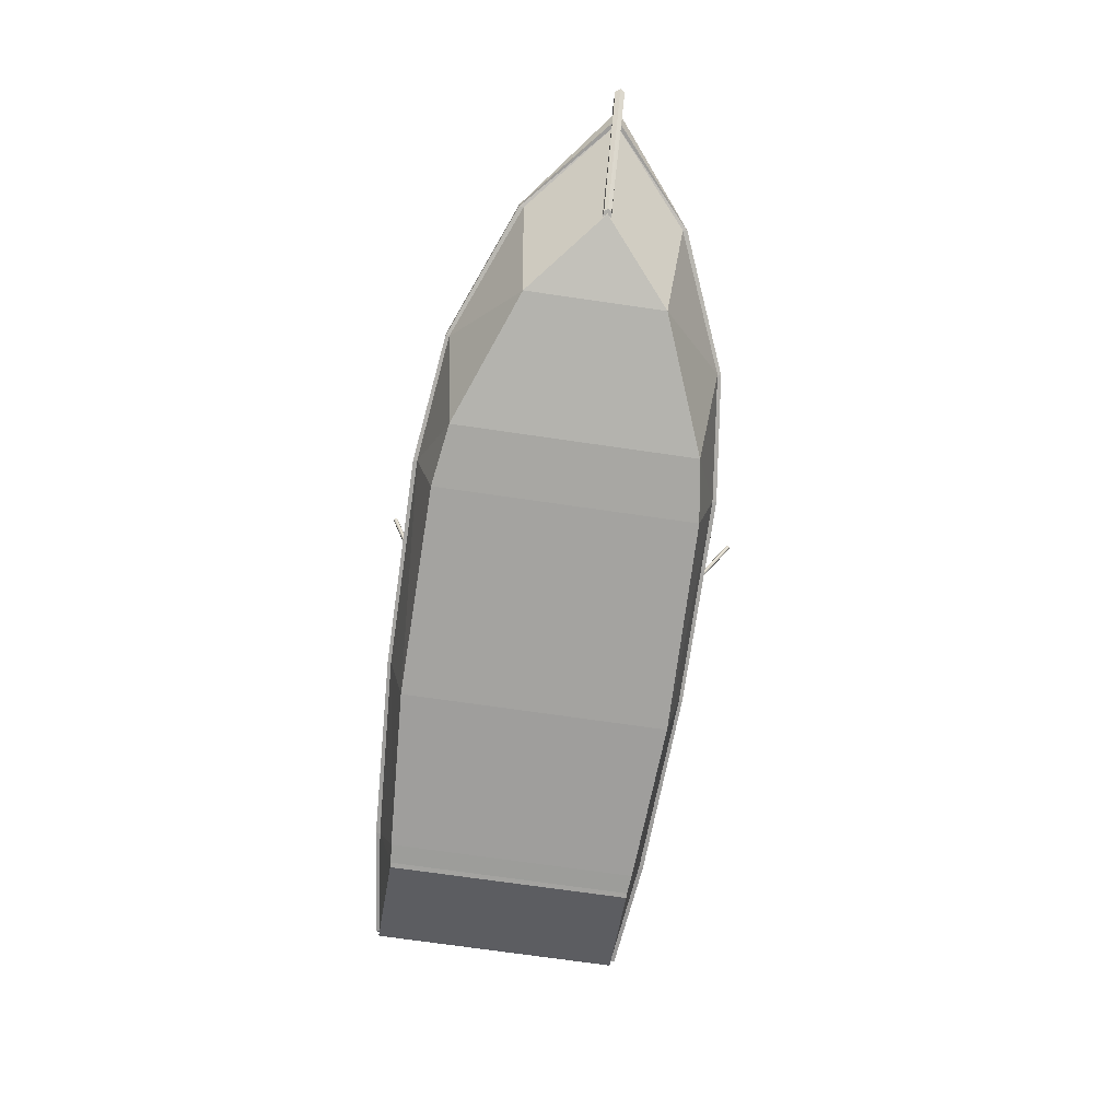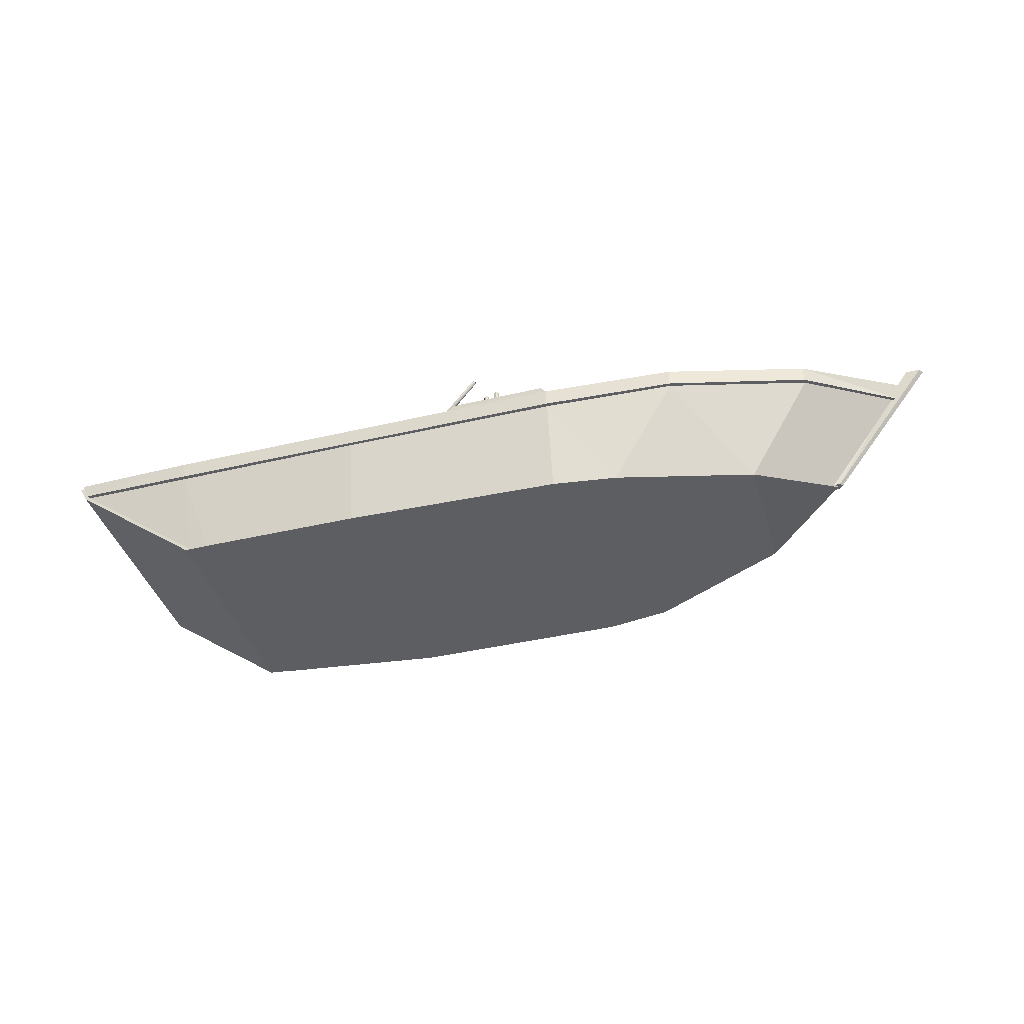
<metadata>
{"format":"obj","ext":"obj","renderer":"f3d","projection":"perspective","resolution":1024,"background":"white","views":[{"elev":-73.0,"azim":81.8,"up":"+Y"},{"elev":-38.9,"azim":15.8,"up":"+Y"}]}
</metadata>
<code>
o oarR_Cylinder.002
v 0.3283 5.36 7.009
v 0.2924 5.445 7.017
v 0.2765 5.363 7.086
v 0.3579 5.41 6.937
v 0.3825 5.306 6.957
v 0.3322 5.277 7.05
v -10.29 1.326 -0.7865
v -9.614 1.79 0.3088
v -9.575 1.624 0.3412
v -13.28 0.5811 -0.9768
v -13.44 0.4499 -1.46
v -12.81 0.4468 -1.613
v -13.28 0.3948 -1.927
v -11.12 1.371 0.449
v -10.62 1.109 -0.1619
v -12.45 0.5355 -2.212
v -12.96 0.4238 -2.168
v -12.86 0.6669 -1.656
v -10.73 1.585 -0.255
v -9.743 1.715 0.546
v -9.655 1.578 0.4878
v -9.718 1.846 0.4353
v -1.864 4.594 5.74
v -1.776 4.457 5.682
v -1.696 4.503 5.535
v -1.735 4.668 5.503
v -1.839 4.724 5.63
v -1.629 4.667 5.83
v -1.573 4.58 5.793
v -1.523 4.609 5.701
v -1.548 4.714 5.681
v -1.613 4.749 5.76
f 1 2 3
f 1 4 2
f 1 5 4
f 1 6 5
f 1 3 6
f 7 8 9
f 10 11 12
f 11 13 12
f 14 10 12
f 14 12 15
f 16 7 12
f 7 15 12
f 17 16 12
f 17 12 13
f 18 19 7
f 18 7 16
f 13 18 17
f 18 16 17
f 10 14 18
f 14 19 18
f 11 10 18
f 11 18 13
f 20 14 15
f 20 15 21
f 7 9 15
f 9 21 15
f 19 22 8
f 19 8 7
f 14 20 19
f 20 22 19
f 23 20 21
f 23 21 24
f 9 25 24
f 9 24 21
f 8 26 9
f 26 25 9
f 22 27 8
f 27 26 8
f 20 23 27
f 20 27 22
f 28 23 29
f 23 24 29
f 25 30 24
f 30 29 24
f 26 31 30
f 26 30 25
f 27 32 31
f 27 31 26
f 23 28 27
f 28 32 27
f 3 28 6
f 28 29 6
f 30 5 29
f 5 6 29
f 31 4 5
f 31 5 30
f 32 2 4
f 32 4 31
f 28 3 32
f 3 2 32
o boat
v 11.25 4.065 -4.192
v 11.08 4.323 -3.859
v 12.58 4.541 -3.265
v 11.08 4.323 3.859
v 11.25 4.065 4.192
v 12.58 4.541 3.265
v 12.75 4.283 -3.598
v 12.75 4.283 3.598
v 11.23 3.911 -4.084
v 12.56 4.387 -3.156
v 11.06 4.169 -3.75
v 11.06 4.169 3.75
v 12.56 4.387 3.156
v 11.23 3.911 4.084
v 12.73 4.129 -3.489
v 12.73 4.129 3.489
v 12.99 4.71 -3.031
v 10.59 4.361 -3.98
v 10.56 4.13 -3.817
v 10.56 4.13 3.817
v 10.59 4.361 3.98
v 12.99 4.71 3.031
v 12.96 4.479 -2.867
v 12.96 4.479 2.867
v 9.955 2.452 1.744
v 9.69 2.427 -1.744
v 9.955 2.452 -1.744
v 9.69 2.427 1.744
v 13.89 4.084 -2.91
v 9.595 3.461 1.995
v 9.595 3.461 -1.995
v 13.89 4.084 2.91
v 16.98 4.906 -1e-06
v 9.925 3.492 4.541
v 9.925 3.492 -4.541
v -19.01 4.321 -4.847
v -18.22 4.278 -4.721
v -18.22 4.278 4.721
v -19.01 4.321 4.847
v 3.465 2.506 -5.702
v 5.569 2.506 -5.449
v 5.569 2.506 5.449
v 3.465 2.506 5.702
v -0.899 0.1745 -5.155
v -0.899 0.1745 5.155
v -0.899 0.4363 5.155
v -0.899 0.4363 -5.155
v -5.054 2.519 -5.833
v -5.054 2.519 5.833
v -5.054 2.795 5.833
v -5.054 2.795 -5.833
v -2.95 2.519 -5.833
v -2.95 2.519 5.833
v -19.37 4.956 -5.366
v -19.59 4.956 5.366
v -19.37 4.956 5.366
v -19.59 4.956 -5.366
v -9.117 0.52 -5.095
v -9.117 0.2582 -5.095
v -9.117 0.2582 5.095
v -17.72 3.426 -4.826
v -12.76 3.061 3.51
v -17.72 3.426 4.826
v -12.76 3.061 -3.51
v 14.03 4.327 -2.932
v 9.926 3.724 -4.541
v 9.594 3.677 -2.01
v 9.926 3.724 4.541
v 14.03 4.327 2.932
v 9.594 3.677 2.01
v 3.465 2.807 -5.702
v 3.465 2.807 5.702
v 5.569 2.807 5.449
v 5.569 2.807 -5.449
v -0.1169 0.4363 5.155
v -0.1169 0.4363 -5.155
v -0.1169 0.1745 -5.155
v -0.1169 0.1745 5.155
v -2.95 2.795 5.833
v -2.95 2.795 -5.833
v -18.22 4.911 4.768
v -18.22 4.911 -4.768
v -19.24 4.321 -5.366
v -19.24 4.321 5.366
v -13.73 0.2994 5.147
v -13.73 0.2994 -5.147
v -13.5 0.2994 -5.147
v -13.5 0.2994 5.147
v -12.64 0.2595 -5.224
v -12.64 0.2595 5.224
v -5.62 -0.000199 -5.625
v -5.62 -0.0002 5.625
v 3.459 -0.000202 -5.489
v 3.459 -0.000201 5.489
v 6.108 0.06891 -5.088
v 6.108 0.06891 5.088
v 11.72 0.7369 -2.895
v 11.72 0.7369 2.895
v -8.335 0.52 -5.095
v -9.117 0.52 5.095
v -8.335 0.52 5.095
v -8.335 0.2582 5.095
v -8.335 0.2582 -5.095
v -18 3.65 4.831
v -18 3.65 -4.831
v -12.76 3.268 3.514
v -12.76 3.268 -3.514
v -13.67 0.4381 -4.741
v -13.67 0.4381 4.741
v -12.67 0.3719 -4.819
v -12.67 0.3719 4.819
v -5.62 0.232 -5.184
v -5.62 0.232 5.184
v 3.459 0.2138 -5.069
v 3.459 0.2138 5.069
v 6.254 0.2921 -4.682
v 6.254 0.2921 4.682
v 9.923 0.6813 3.15
v 9.923 0.6813 -3.15
v 11.88 0.99 -2.563
v 11.88 0.99 2.563
v 9.823 1.026 1.755
v 9.823 1.026 -1.755
v 10.09 1.052 1.755
v 10.09 1.052 -1.755
v 17.14 5.138 -1e-06
v 14.69 1.806 -1e-06
v 15.06 1.592 -1e-06
v -13.71 3.293 5.318
v -13.71 3.293 -5.318
v -19.38 4.956 5.535
v -13.92 4.634 6.071
v -13.92 4.634 -6.071
v -19.38 4.956 -5.535
v -13.92 4.634 5.183
v -13.92 4.634 -5.183
v -13.92 3.912 5.407
v -13.92 3.912 -5.407
v -13.92 3.912 5.183
v -13.92 3.912 -5.183
v 8.276 3.277 5.129
v 8.276 3.277 -5.129
v 6.892 3.183 3.739
v 6.892 3.183 -3.739
v -5.62 3.63 6.491
v 3.459 3.753 6.491
v -1.08 4.418 6.491
v -1.08 4.418 -6.491
v 3.459 3.753 -6.491
v -5.62 3.63 -6.491
v -5.62 4.349 6.491
v -5.62 4.349 -6.491
v 3.459 4.487 6.491
v 3.459 4.487 -6.491
v 3.459 3.753 5.647
v -5.62 3.63 5.647
v -1.08 4.418 5.647
v -1.08 4.418 -5.647
v -5.62 3.63 -5.647
v 3.459 3.753 -5.647
v 3.459 4.487 5.647
v 3.459 4.487 -5.647
v -5.62 4.349 5.647
v -5.62 4.349 -5.647
v 0.5093 5.209 6.044
v 0.5397 5.209 6.118
v 0.6133 5.209 6.044
v 0.6133 5.209 -6.044
v 0.5397 5.209 -6.118
v 0.5093 5.209 -6.044
v 0.6133 5.209 6.148
v 0.6133 5.209 -6.148
v 0.6868 5.209 6.118
v 0.6868 5.209 -6.118
v 0.7172 5.209 6.044
v 0.7172 5.209 -6.044
v 0.6868 5.209 5.971
v 0.6868 5.209 -5.971
v 0.6133 5.209 5.94
v 0.6133 5.209 -5.94
v 0.5397 5.209 5.971
v 0.5397 5.209 -5.971
v 1.038 5.196 6.117
v 1.008 5.196 6.191
v 1.112 5.196 6.191
v 1.112 5.196 -6.191
v 1.008 5.196 -6.191
v 1.038 5.196 -6.117
v 1.112 5.196 6.087
v 1.112 5.196 -6.087
v 1.186 5.196 6.117
v 1.186 5.196 -6.117
v 1.216 5.196 6.191
v 1.216 5.196 -6.191
v 1.186 5.196 6.264
v 1.186 5.196 -6.264
v 1.112 5.196 6.295
v 1.112 5.196 -6.295
v 1.038 5.196 6.264
v 1.038 5.196 -6.264
v 18.87 7.397 0.2021
v 18.87 7.397 -1e-06
v 14.69 1.584 -1e-06
v 18.87 7.397 -0.2021
v 14.69 1.584 0.2021
v 14.69 1.584 -0.2021
v 15.27 1.63 -1e-06
v 19.45 7.397 0.2021
v 15.16 1.63 0.1511
v 15.16 1.63 -0.1511
v 19.45 7.397 -0.2021
v 19.59 7.397 -1e-06
v 1.008 4.619 6.191
v 1.008 4.619 -6.191
v 1.038 4.619 6.264
v 1.038 4.619 -6.264
v 1.112 4.619 6.295
v 1.112 4.619 -6.295
v 1.186 4.619 6.264
v 1.186 4.619 -6.264
v 1.216 4.619 6.191
v 1.216 4.619 -6.191
v 1.186 4.619 6.117
v 1.186 4.619 -6.117
v 1.112 4.619 6.087
v 1.112 4.619 -6.087
v 1.038 4.619 6.117
v 1.038 4.619 -6.117
v 0.5093 4.633 6.044
v 0.5397 4.633 5.971
v 0.5397 4.633 -5.971
v 0.5093 4.633 -6.044
v 0.6133 4.633 5.94
v 0.6132 4.633 -5.94
v 0.6868 4.633 5.971
v 0.6868 4.633 -5.971
v 0.7172 4.633 6.044
v 0.7172 4.633 -6.044
v 0.6868 4.633 6.118
v 0.6868 4.633 -6.118
v 0.6133 4.633 6.148
v 0.6132 4.633 -6.148
v 0.5397 4.633 6.118
v 0.5397 4.633 -6.118
v -0.8183 4.742 5.73
v -0.8183 4.742 6.409
v 3.187 4.811 6.409
v 3.187 4.811 -6.409
v -0.8183 4.742 -6.409
v -0.8183 4.742 -5.73
v 3.187 4.811 5.73
v 3.187 4.811 -5.73
v 6.893 3.381 3.74
v 6.893 3.381 -3.74
v 3.456 3.141 4.133
v 3.456 3.141 -4.133
v 3.456 2.928 4.106
v 3.456 2.928 -4.106
v -5.601 3.032 4.161
v -5.601 3.032 -4.161
v -5.601 2.834 4.136
v -5.601 2.834 -4.136
v -11.23 3.215 3.851
v -11.23 3.215 -3.851
v -11.23 3.011 3.831
v -11.23 3.011 -3.831
v 8.415 3.507 5.158
v 8.415 3.507 -5.158
v 3.459 3.135 5.724
v 3.459 3.135 -5.724
v -5.62 3.034 5.763
v -5.62 3.034 -5.763
v 3.459 2.928 5.684
v 3.459 2.928 -5.684
v -5.62 2.834 5.729
v -5.62 2.834 -5.729
v -13.63 3.086 5.288
v -13.63 3.086 -5.288
v -5.62 3.63 5.867
v -5.62 3.63 -5.867
v 3.459 3.753 5.841
v 3.459 3.753 -5.841
v 8.829 4.191 5.243
v 8.829 4.191 -5.243
v 14.45 5.054 2.998
v 14.45 5.054 -2.998
v 17.69 5.83 -1e-06
v 14.45 5.693 2.674
v 14.44 5.722 3.526
v 17.51 6.381 -1e-06
v 14.44 5.722 -3.526
v 14.45 5.693 -2.674
v 18.75 6.701 -1e-06
v 17.36 5.719 -1e-06
v 14.45 5.025 2.675
v 14.45 5.025 -2.675
v 8.829 4.891 5.028
v 8.829 4.891 -5.028
v 8.829 4.191 5.028
v 8.829 4.191 -5.028
v 8.829 4.891 5.819
v 8.829 4.891 -5.819
v -19.02 4.321 5.366
v -19.02 4.321 -5.366
v -19.02 4.321 5.535
v -19.02 4.321 -5.535
v -13.92 3.912 6.071
v -13.92 3.912 -6.071
v -13.92 3.912 5.887
v -13.92 3.912 -5.887
v -5.62 3.63 6.347
v -5.62 3.63 -6.347
v 3.459 3.753 6.321
v 3.459 3.753 -6.321
v 8.829 4.191 5.667
v 8.829 4.191 5.819
v 8.829 4.191 -5.819
v 8.829 4.191 -5.667
v 14.44 5.054 3.526
v 14.44 5.054 -3.526
v 14.44 5.054 3.33
v 14.44 5.054 -3.33
v 18.22 5.958 -1e-06
v 18.47 5.958 -1e-06
v 13.08 4.41 2.91
v 10.52 4.038 3.92
v 10.52 4.038 -3.92
v 13.08 4.41 -2.91
v 10.56 4.3 4.106
v 13.12 4.672 3.095
v 13.12 4.672 -3.095
v 10.56 4.3 -4.106
v 13.5 3.562 -3.179
v 9.825 3.002 -4.713
v 9.39 3.521 -5.129
v 13.89 4.177 -3.241
f 33 34 35
f 36 37 38
f 33 35 39
f 38 37 40
f 41 42 43
f 44 45 46
f 47 42 41
f 46 45 48
f 49 50 51
f 52 53 54
f 55 49 51
f 52 54 56
f 57 58 59
f 60 58 57
f 61 62 63
f 61 64 62
f 61 65 64
f 64 66 62
f 67 61 63
f 68 69 70
f 68 70 71
f 72 73 74
f 72 74 75
f 76 77 78
f 76 78 79
f 80 81 82
f 80 82 83
f 80 84 85
f 80 85 81
f 86 87 88
f 86 89 87
f 90 91 92
f 93 94 95
f 93 96 94
f 97 98 99
f 100 101 102
f 103 104 105
f 103 105 106
f 73 106 105
f 73 105 74
f 72 75 104
f 72 104 103
f 79 78 107
f 79 107 108
f 109 108 107
f 109 107 110
f 83 82 111
f 83 111 112
f 84 112 111
f 84 111 85
f 86 113 114
f 86 88 113
f 69 113 70
f 69 114 113
f 115 87 89
f 115 116 87
f 115 117 116
f 115 118 117
f 119 117 118
f 119 120 117
f 121 120 119
f 121 122 120
f 123 122 121
f 123 124 122
f 125 124 123
f 125 126 124
f 127 126 125
f 127 128 126
f 129 128 127
f 129 130 128
f 131 132 133
f 131 90 132
f 131 133 134
f 131 134 135
f 90 92 132
f 68 136 137
f 68 71 136
f 137 138 139
f 137 136 138
f 96 138 94
f 96 139 138
f 140 95 141
f 140 93 95
f 142 141 143
f 142 140 141
f 144 143 145
f 144 142 143
f 146 145 147
f 146 144 145
f 148 147 149
f 148 146 147
f 148 150 151
f 148 149 150
f 152 150 153
f 152 151 150
f 151 150 154
f 151 154 155
f 155 154 156
f 155 156 157
f 63 58 60
f 63 60 62
f 63 102 99
f 63 62 102
f 97 102 101
f 97 99 102
f 97 101 158
f 152 153 159
f 129 160 130
f 138 136 161
f 162 137 139
f 163 164 113
f 114 165 166
f 163 113 88
f 86 114 166
f 164 167 113
f 114 168 165
f 169 71 70
f 69 68 170
f 169 70 171
f 172 69 170
f 173 150 149
f 148 151 174
f 64 153 150
f 151 152 61
f 175 62 66
f 67 63 176
f 175 66 173
f 174 67 176
f 150 66 64
f 61 67 151
f 150 173 66
f 67 174 151
f 66 62 150
f 63 67 151
f 177 178 179
f 180 181 182
f 177 179 183
f 184 180 182
f 178 185 179
f 180 186 181
f 187 188 189
f 190 191 192
f 187 189 193
f 194 190 192
f 188 195 189
f 190 196 191
f 197 198 199
f 200 201 202
f 198 203 199
f 200 204 201
f 203 205 199
f 200 206 204
f 205 207 199
f 200 208 206
f 207 209 199
f 200 210 208
f 209 211 199
f 200 212 210
f 211 213 199
f 200 214 212
f 213 197 199
f 200 202 214
f 215 216 217
f 218 219 220
f 221 215 217
f 218 220 222
f 223 221 217
f 218 222 224
f 225 223 217
f 218 224 226
f 227 225 217
f 218 226 228
f 229 227 217
f 218 228 230
f 231 229 217
f 218 230 232
f 216 231 217
f 218 232 219
f 233 234 235
f 235 234 236
f 237 233 235
f 235 236 238
f 239 240 241
f 242 243 239
f 239 244 240
f 243 244 239
f 241 233 237
f 238 236 242
f 241 240 233
f 236 243 242
f 244 234 233
f 236 234 244
f 240 244 233
f 236 244 243
f 241 235 239
f 239 235 242
f 241 237 235
f 235 238 242
f 231 216 245
f 246 219 232
f 247 231 245
f 246 232 248
f 229 231 247
f 248 232 230
f 249 229 247
f 248 230 250
f 227 229 249
f 250 230 228
f 251 227 249
f 250 228 252
f 225 227 251
f 252 228 226
f 253 225 251
f 252 226 254
f 223 225 253
f 254 226 224
f 255 223 253
f 254 224 256
f 221 223 255
f 256 224 222
f 257 221 255
f 256 222 258
f 215 221 257
f 258 222 220
f 259 215 257
f 258 220 260
f 245 215 259
f 260 220 246
f 245 216 215
f 220 219 246
f 261 213 262
f 263 214 264
f 261 197 213
f 214 202 264
f 213 211 265
f 266 212 214
f 262 213 265
f 266 214 263
f 211 209 267
f 268 210 212
f 265 211 267
f 268 212 266
f 209 207 269
f 270 208 210
f 267 209 269
f 270 210 268
f 207 205 271
f 272 206 208
f 269 207 271
f 272 208 270
f 205 203 273
f 274 204 206
f 271 205 273
f 274 206 272
f 203 198 275
f 276 201 204
f 273 203 275
f 276 204 274
f 198 197 261
f 264 202 201
f 275 198 261
f 264 201 276
f 277 278 279
f 280 281 282
f 283 277 279
f 280 282 284
f 283 185 193
f 194 186 284
f 283 279 185
f 186 280 284
f 279 179 185
f 186 180 280
f 279 278 179
f 180 281 280
f 283 193 189
f 190 194 284
f 277 283 189
f 190 284 282
f 278 189 179
f 180 190 281
f 278 277 189
f 190 282 281
f 195 183 179
f 180 184 196
f 189 195 179
f 180 196 190
f 57 154 60
f 155 59 58
f 156 154 57
f 157 59 155
f 154 150 62
f 151 155 63
f 154 62 60
f 63 155 58
f 175 102 62
f 63 99 176
f 175 285 102
f 99 286 176
f 287 285 175
f 176 286 288
f 289 287 175
f 176 288 290
f 291 287 289
f 290 288 292
f 293 291 289
f 290 292 294
f 295 291 293
f 294 292 296
f 297 295 293
f 294 296 298
f 94 295 297
f 298 296 96
f 94 138 295
f 296 139 96
f 102 285 299
f 300 286 99
f 285 301 299
f 300 302 286
f 285 287 301
f 302 288 286
f 291 303 301
f 302 304 292
f 287 291 301
f 302 292 288
f 295 161 303
f 304 162 296
f 291 295 303
f 304 296 292
f 295 138 161
f 162 139 296
f 175 173 305
f 306 174 176
f 289 175 305
f 306 176 290
f 293 305 307
f 308 306 294
f 293 289 305
f 306 290 294
f 297 307 309
f 310 308 298
f 297 293 307
f 308 294 298
f 94 309 95
f 93 310 96
f 94 297 309
f 310 298 96
f 141 309 143
f 142 310 140
f 141 95 309
f 310 93 140
f 143 307 145
f 144 308 142
f 143 309 307
f 308 310 142
f 145 305 147
f 146 306 144
f 145 307 305
f 306 308 144
f 305 173 149
f 148 174 306
f 147 305 149
f 148 306 146
f 159 153 64
f 61 152 159
f 65 159 64
f 61 159 65
f 136 169 161
f 162 170 137
f 136 71 169
f 170 68 137
f 161 311 303
f 304 312 162
f 161 169 311
f 312 170 162
f 311 313 301
f 302 314 312
f 303 311 301
f 302 312 304
f 313 315 299
f 300 316 314
f 301 313 299
f 300 314 302
f 315 317 101
f 97 318 316
f 158 101 317
f 318 97 158
f 319 158 317
f 318 158 319
f 70 113 167
f 168 114 69
f 171 70 167
f 168 69 172
f 320 321 322
f 322 323 324
f 322 321 325
f 325 323 322
f 326 327 320
f 324 328 326
f 322 326 320
f 324 326 322
f 329 320 327
f 328 324 330
f 331 329 327
f 328 330 332
f 193 329 331
f 332 330 194
f 187 193 331
f 332 194 192
f 171 195 188
f 191 196 172
f 171 167 195
f 196 168 172
f 326 319 317
f 318 319 326
f 327 326 317
f 318 326 328
f 331 317 315
f 316 318 332
f 331 327 317
f 318 328 332
f 187 315 313
f 314 316 192
f 187 331 315
f 316 332 192
f 188 313 311
f 312 314 191
f 188 187 313
f 314 192 191
f 188 311 169
f 170 312 191
f 171 188 169
f 170 191 172
f 164 183 195
f 196 184 165
f 167 164 195
f 196 165 168
f 193 333 329
f 330 334 194
f 193 185 333
f 334 186 194
f 333 321 329
f 330 323 334
f 329 321 320
f 324 323 330
f 117 120 335
f 336 119 118
f 116 117 335
f 336 118 115
f 116 335 88
f 86 336 115
f 87 116 88
f 86 115 89
f 337 88 335
f 336 86 338
f 337 163 88
f 86 166 338
f 337 339 164
f 165 340 338
f 163 337 164
f 165 338 166
f 120 122 341
f 342 121 119
f 335 120 341
f 342 119 336
f 337 341 339
f 340 342 338
f 337 335 341
f 342 336 338
f 339 343 177
f 182 344 340
f 339 341 343
f 344 342 340
f 122 124 343
f 344 123 121
f 341 122 343
f 344 121 342
f 339 177 183
f 184 182 340
f 164 339 183
f 184 340 165
f 124 126 345
f 346 125 123
f 343 124 345
f 346 123 344
f 343 345 178
f 181 346 344
f 177 343 178
f 181 344 182
f 345 347 348
f 349 350 346
f 178 345 348
f 349 346 181
f 345 128 347
f 350 127 346
f 345 126 128
f 127 125 346
f 185 348 333
f 334 349 186
f 185 178 348
f 349 181 186
f 351 321 333
f 334 323 352
f 333 348 351
f 352 349 334
f 347 130 353
f 347 128 130
f 347 353 351
f 352 354 350
f 348 347 351
f 352 350 349
f 355 356 351
f 352 356 355
f 353 355 351
f 352 355 354
f 160 355 353
f 354 355 160
f 130 160 353
f 356 321 351
f 352 323 356
f 325 321 356
f 356 323 325
f 299 100 102
f 99 98 300
f 101 100 315
f 316 98 97
f 100 299 315
f 316 300 98
f 56 357 358
f 56 358 52
f 359 360 55
f 359 55 51
f 53 361 54
f 361 362 54
f 363 364 49
f 364 50 49
f 52 358 53
f 358 361 53
f 364 359 50
f 359 51 50
f 54 362 357
f 54 357 56
f 360 363 49
f 360 49 55
f 362 38 45
f 362 45 357
f 42 35 363
f 42 363 360
f 358 44 36
f 358 36 361
f 34 43 359
f 34 359 364
f 361 36 362
f 36 38 362
f 35 34 363
f 34 364 363
f 357 45 358
f 45 44 358
f 43 42 359
f 42 360 359
f 46 37 36
f 46 36 44
f 34 33 41
f 34 41 43
f 45 38 48
f 38 40 48
f 39 35 47
f 35 42 47
f 365 129 366
f 366 129 127
f 129 365 160
f 350 367 127
f 367 366 127
f 365 368 160
f 368 354 160
f 368 365 366
f 368 366 367
f 354 368 367
f 354 367 350
o oarL_Cylinder
v 1.111 5.507 -7.56
v 1.113 5.423 -7.6
v 1.054 5.509 -7.632
v 1.17 5.453 -7.512
v 1.146 5.557 -7.489
v 1.074 5.591 -7.564
v -8.818 1.305 1.013
v -8.198 1.616 -0.1647
v -8.237 1.781 -0.129
v -11.78 0.5161 1.429
v -11.89 0.382 1.923
v -11.31 0.6072 2.075
v -11.7 0.3286 2.376
v -9.741 1.34 -0.1552
v -9.306 1.558 0.5178
v -10.85 0.4813 2.598
v -11.36 0.3621 2.592
v -11.26 0.388 2.027
v -9.194 1.085 0.4153
v -8.383 1.704 -0.3559
v -8.351 1.835 -0.2472
v -8.288 1.569 -0.3049
v -0.9663 4.706 -6.129
v -0.9347 4.837 -6.02
v -0.8206 4.782 -5.902
v -0.7816 4.617 -5.938
v -0.8717 4.57 -6.078
v -0.7399 4.783 -6.236
v -0.72 4.865 -6.168
v -0.6481 4.831 -6.093
v -0.6236 4.727 -6.116
v -0.6803 4.697 -6.204
f 369 370 371
f 369 372 370
f 369 373 372
f 369 374 373
f 369 371 374
f 375 376 377
f 378 379 380
f 379 381 380
f 382 378 380
f 382 380 383
f 384 375 380
f 375 383 380
f 385 384 380
f 385 380 381
f 386 387 375
f 386 375 384
f 381 386 385
f 386 384 385
f 378 382 386
f 382 387 386
f 379 378 386
f 379 386 381
f 388 382 383
f 388 383 389
f 375 377 383
f 377 389 383
f 387 390 376
f 387 376 375
f 382 388 387
f 388 390 387
f 391 388 389
f 391 389 392
f 377 393 392
f 377 392 389
f 376 394 377
f 394 393 377
f 390 395 376
f 395 394 376
f 388 391 395
f 388 395 390
f 396 391 397
f 391 392 397
f 393 398 392
f 398 397 392
f 394 399 398
f 394 398 393
f 395 400 399
f 395 399 394
f 391 396 395
f 396 400 395
f 371 396 374
f 396 397 374
f 398 373 397
f 373 374 397
f 399 372 373
f 399 373 398
f 400 370 372
f 400 372 399
f 396 371 400
f 371 370 400

</code>
